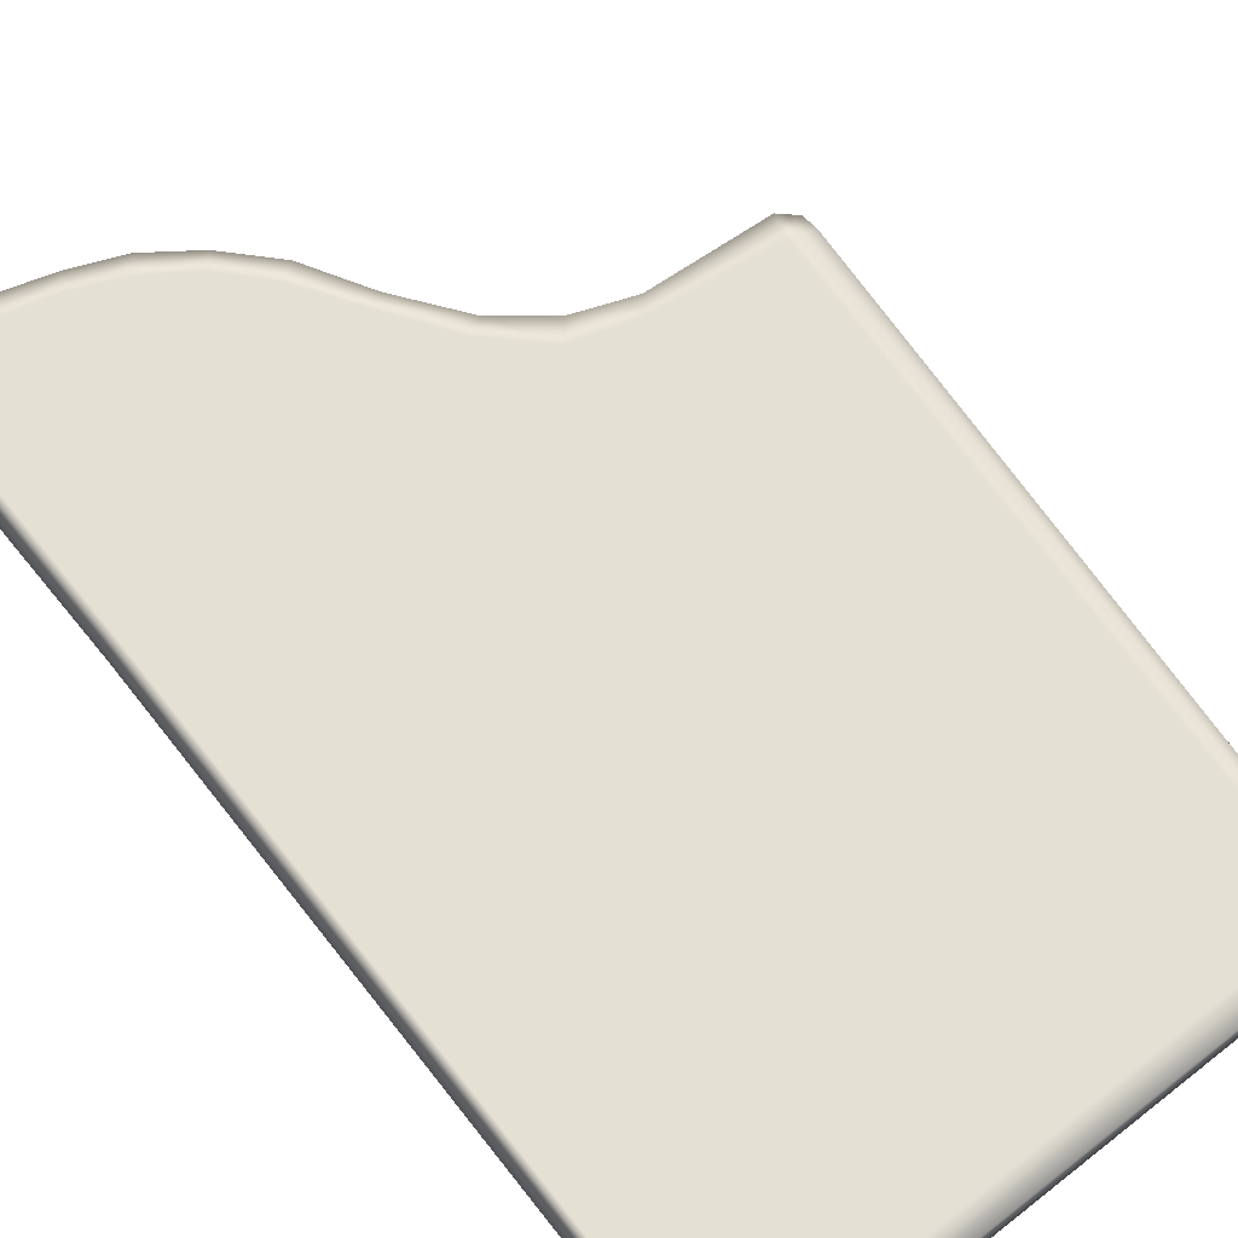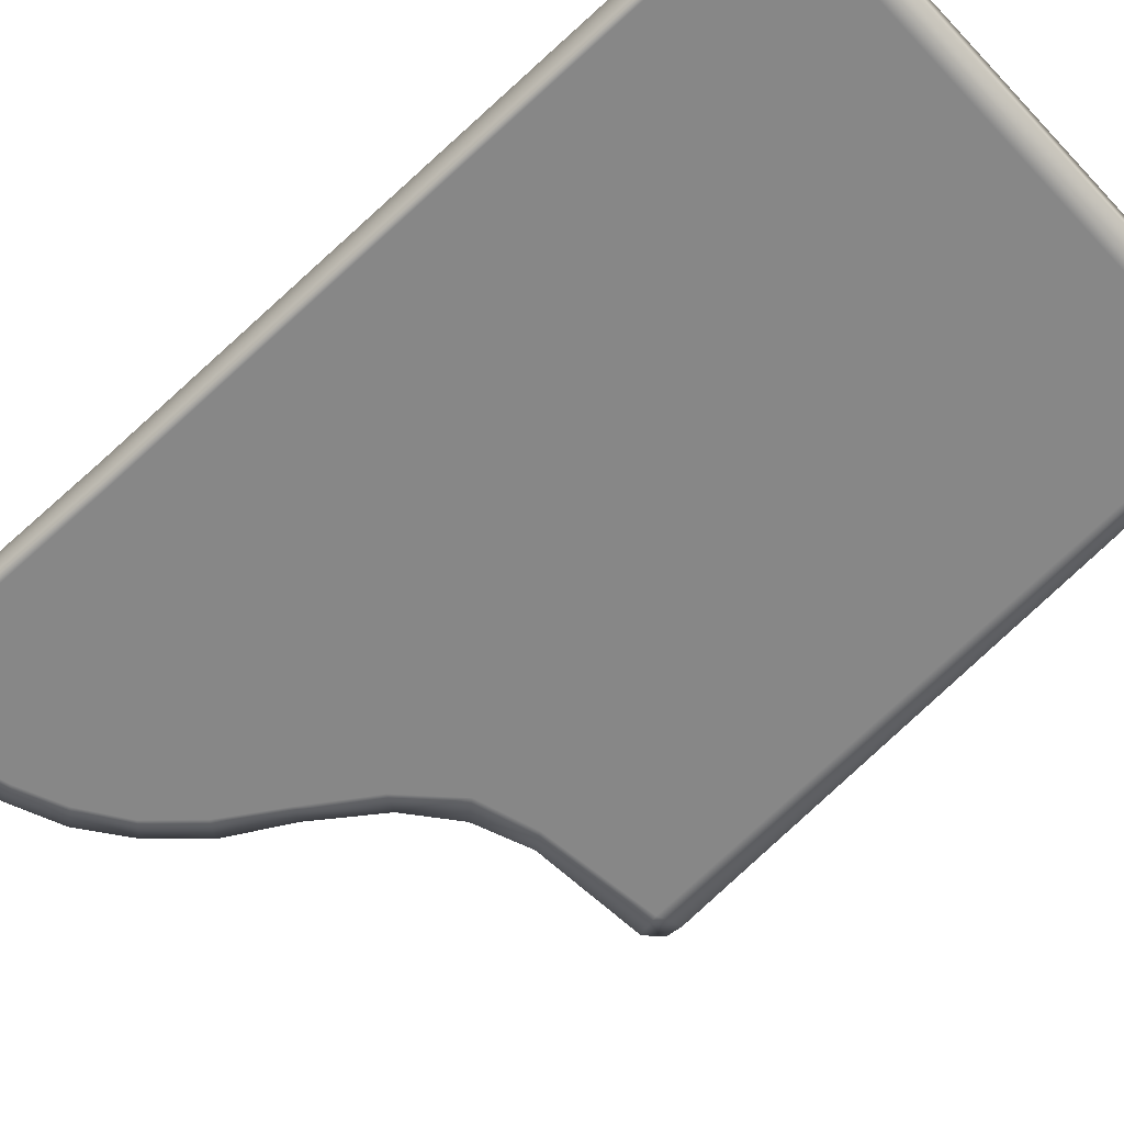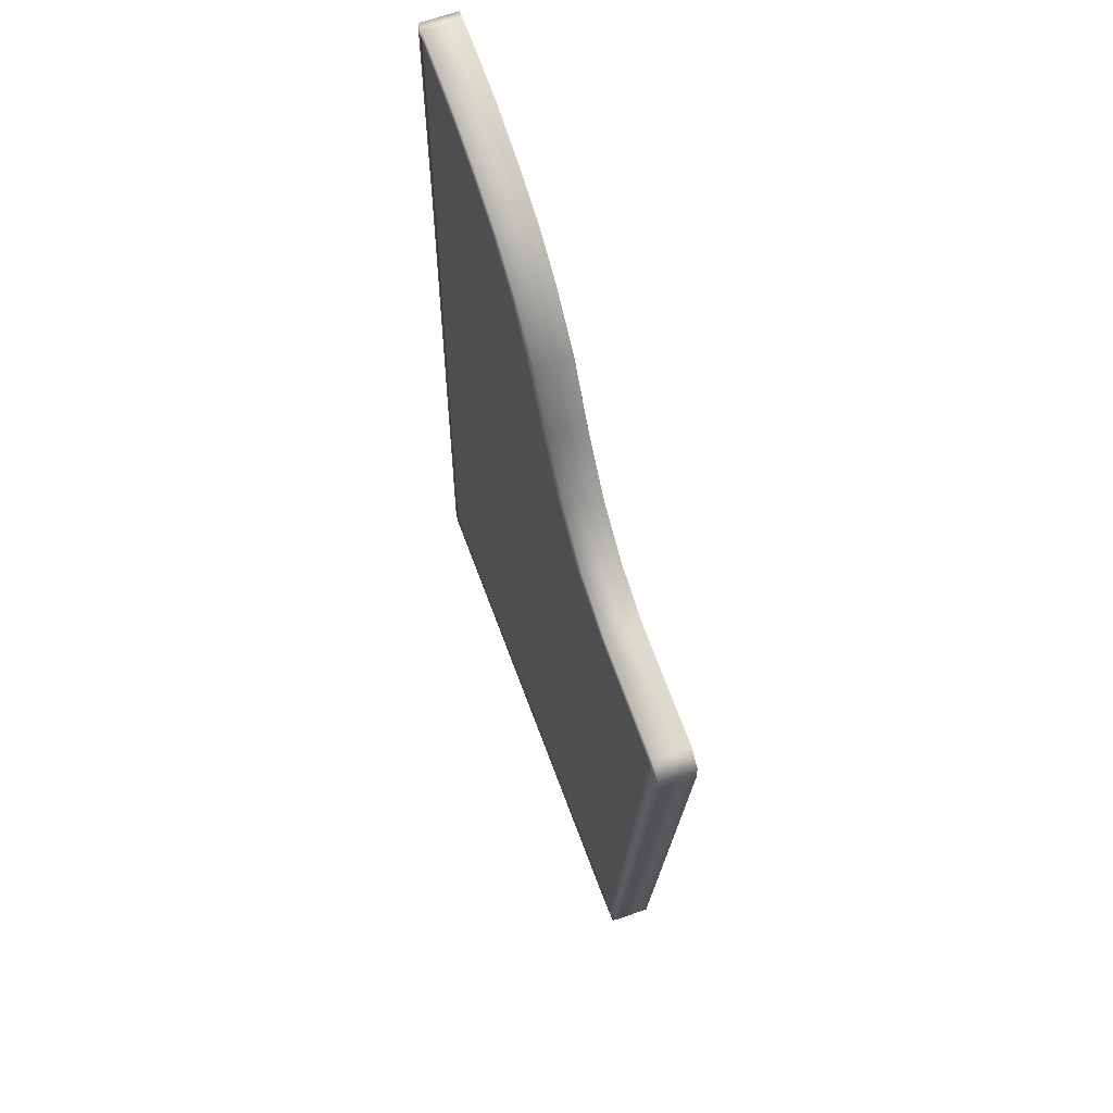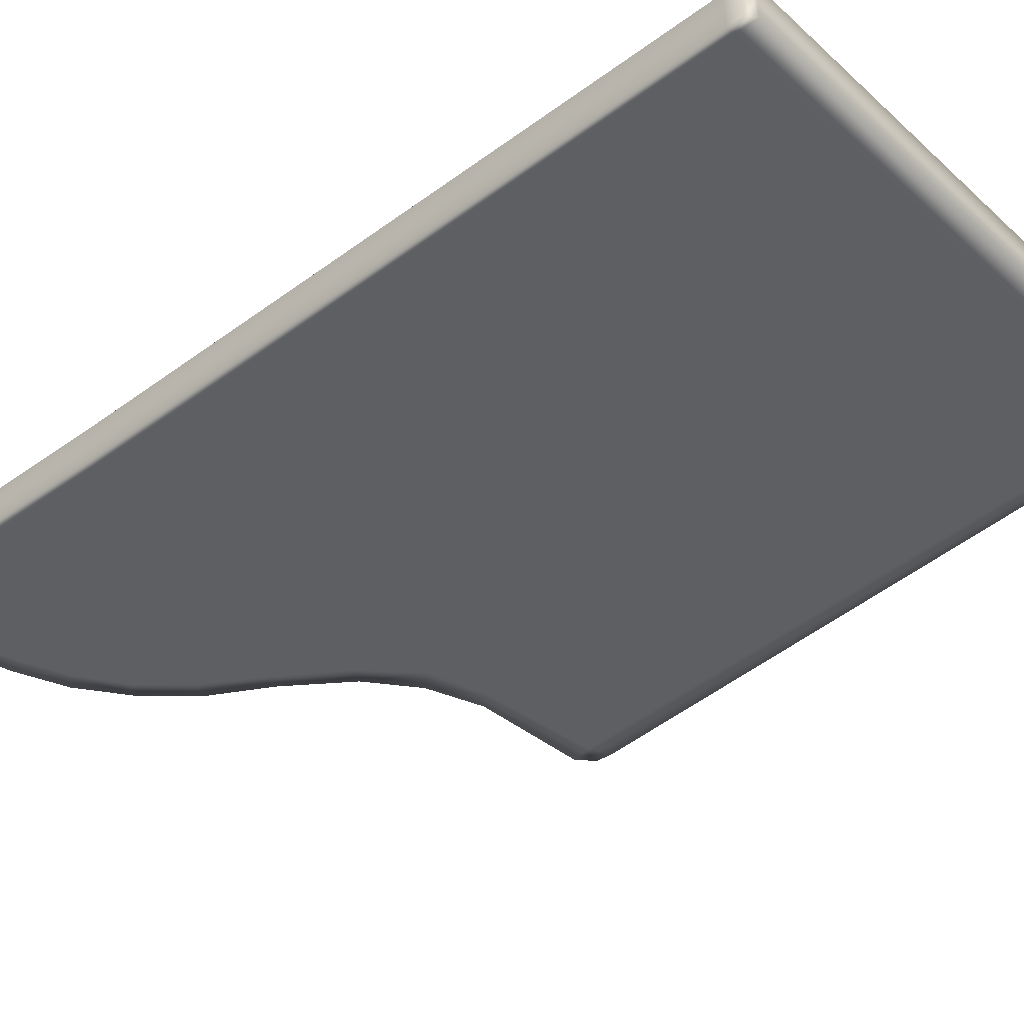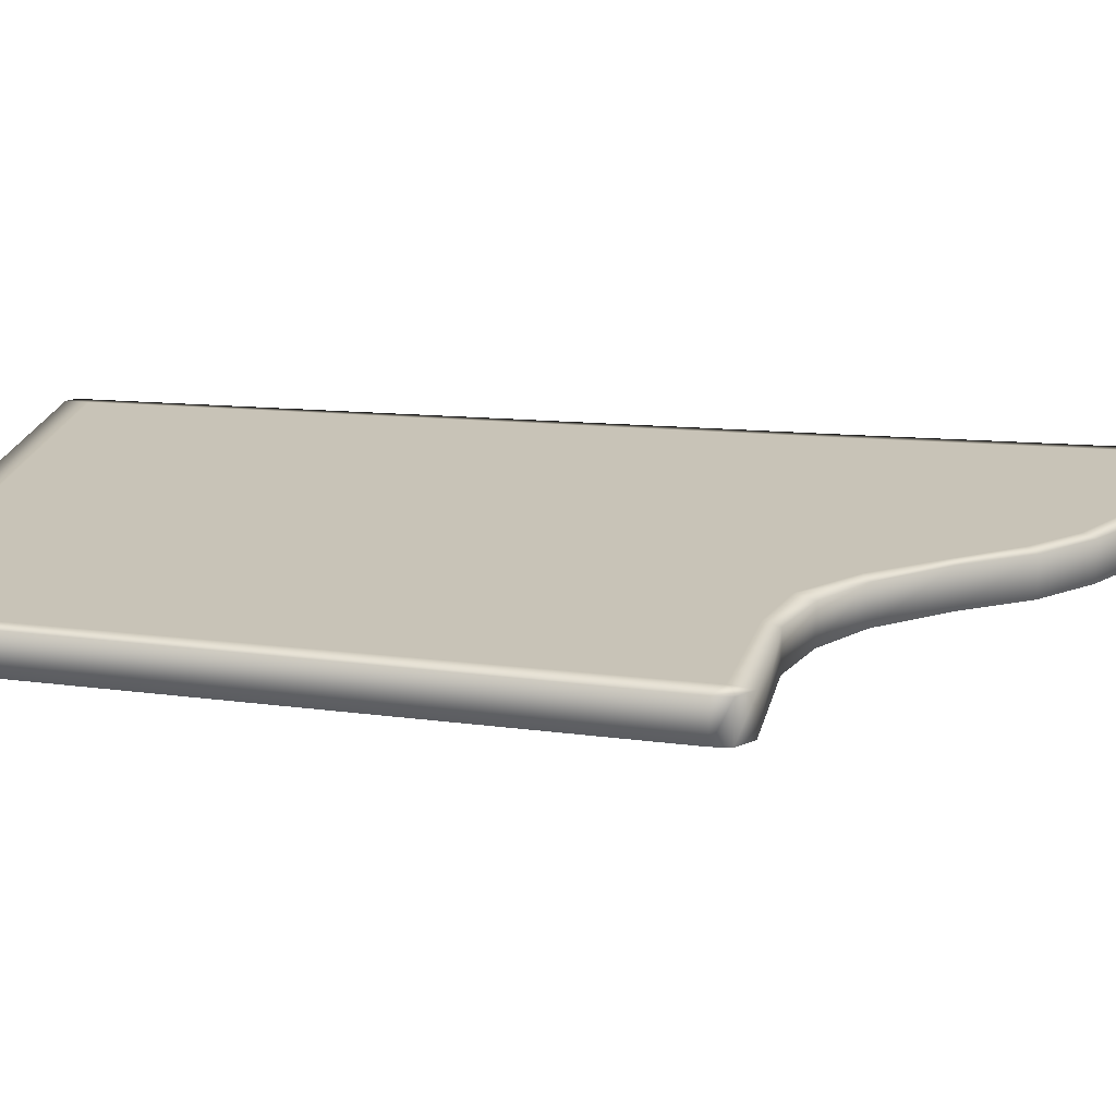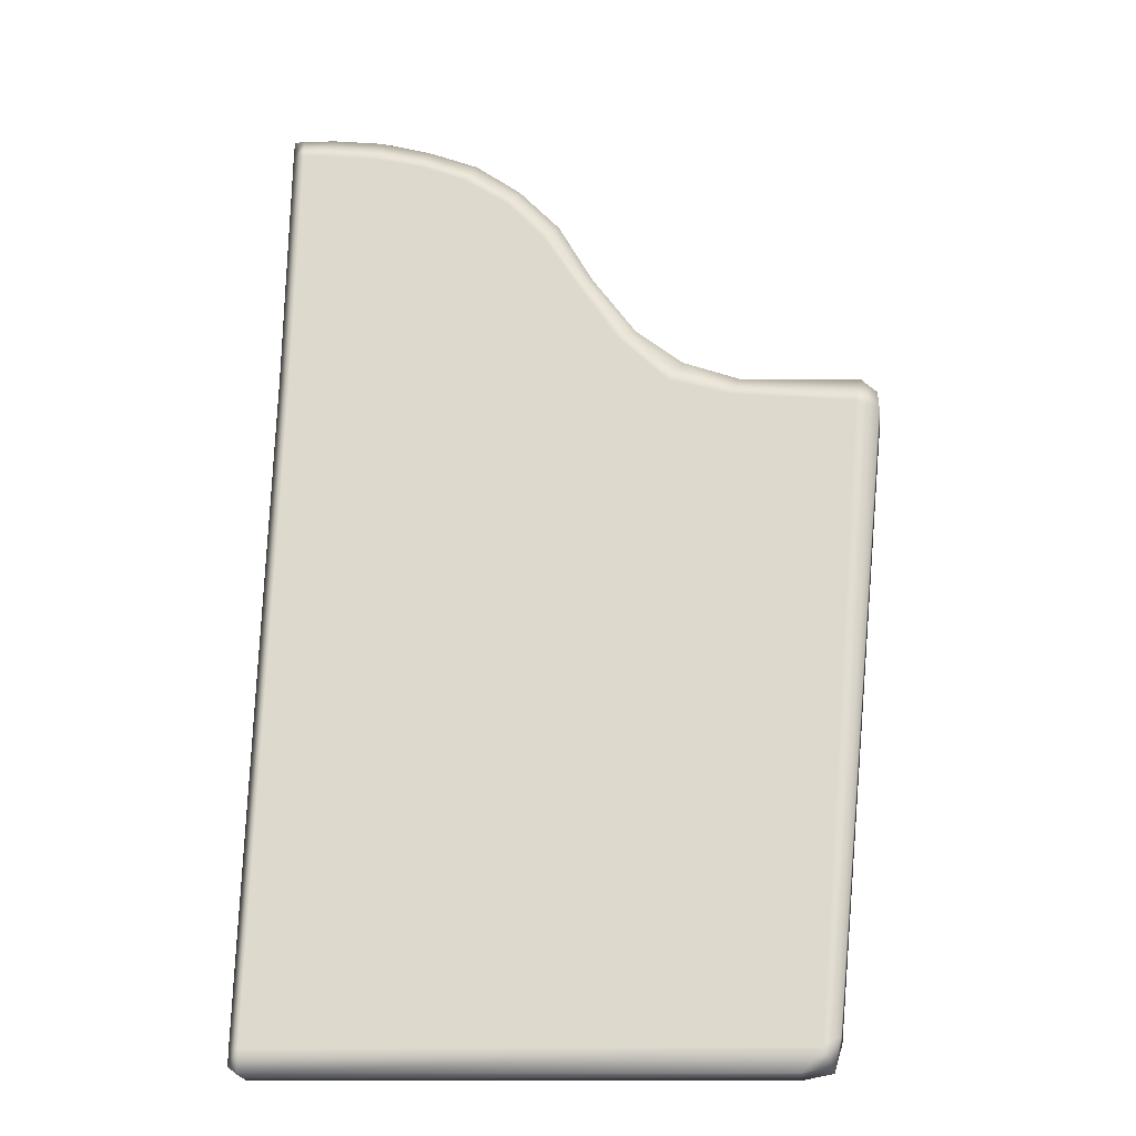
<metadata>
{"format":"obj","ext":"obj","renderer":"f3d","projection":"perspective","resolution":1024,"background":"white","views":[{"elev":65.2,"azim":-39.4,"up":"+Z"},{"elev":-62.6,"azim":-48.1,"up":"+Z"},{"elev":64.6,"azim":69.8,"up":"+Y"},{"elev":-40.6,"azim":-49.1,"up":"+Z"},{"elev":19.8,"azim":97.7,"up":"+Z"},{"elev":-22.0,"azim":7.6,"up":"+Y"}]}
</metadata>
<code>
g doorL_geo
v -0.178 0.277 0.003165
v -0.1777 0.2861 0.003165
v -0.1719 0.2868 0.003165
v -0.1719 0.2769 0.003165
v -0.1512 0.2853 0.003165
v -0.1739 0.1189 0.003165
v -0.1797 0.1189 0.003165
v -0.1887 -0.2751 0.003165
v -0.1837 -0.2751 0.003165
v -0.1528 0.2745 0.003165
v -0.1251 0.2702 0.003165
v -0.1221 0.281 0.003165
v -0.1887 -0.2842 0.003165
v -0.09181 0.2716 0.003165
v -0.1838 -0.2882 0.003165
v 0.1261 -0.2811 0.003165
v 0.1144 -0.2945 0.003165
v 0.131 -0.2914 0.003165
v 0.1357 -0.2761 0.003165
v 0.1731 0.08086 0.003165
v -0.09701 0.2623 0.003165
v -0.06974 0.2505 0.003165
v -0.06256 0.2593 0.003165
v -0.0359 0.2393 0.003165
v -0.04372 0.2326 0.003165
v -0.01161 0.2126 0.003165
v -0.02127 0.2071 0.003165
v 0.008401 0.1759 0.003165
v -0.0005017 0.1731 0.003165
v 0.03407 0.1394 0.003165
v 0.02395 0.1353 0.003165
v 0.05245 0.1068 0.003165
v 0.0613 0.1171 0.003165
v 0.08753 0.09533 0.003165
v 0.09403 0.1044 0.003165
v 0.1601 0.08635 0.003165
v 0.1637 0.09922 0.003165
v 0.1725 0.09071 0.003165
v -0.1787 0.277 -0.0185
v -0.1718 0.2868 -0.0185
v -0.1776 0.2861 -0.0185
v -0.1717 0.2769 -0.0185
v -0.1511 0.2852 -0.0185
v -0.1738 0.1189 -0.0185
v -0.1796 0.1189 -0.0185
v -0.1886 -0.2752 -0.0185
v -0.1836 -0.2752 -0.0185
v -0.1526 0.2745 -0.0185
v -0.1249 0.2702 -0.0185
v -0.1219 0.2809 -0.0185
v -0.1886 -0.2842 -0.0185
v -0.09167 0.2716 -0.0185
v -0.1837 -0.2882 -0.0185
v 0.1262 -0.2811 -0.0185
v 0.1146 -0.2945 -0.0185
v 0.1312 -0.2914 -0.0185
v 0.1359 -0.2762 -0.0185
v 0.1733 0.08084 -0.0185
v -0.09687 0.2623 -0.0185
v -0.06959 0.2505 -0.0185
v -0.06241 0.2593 -0.0185
v -0.03576 0.2393 -0.0185
v -0.04358 0.2326 -0.0185
v -0.01146 0.2126 -0.0185
v -0.02113 0.2071 -0.0185
v 0.008545 0.1759 -0.0185
v -0.0003583 0.1731 -0.0185
v 0.03422 0.1394 -0.0185
v 0.0241 0.1353 -0.0185
v 0.05259 0.1067 -0.0185
v 0.06144 0.1171 -0.0185
v 0.08767 0.09532 -0.0185
v 0.09418 0.1044 -0.0185
v 0.1603 0.08633 -0.0185
v 0.1639 0.0992 -0.0185
v 0.1726 0.09069 -0.0185
v -0.1838 -0.2882 0.003165
v -0.1886 -0.2842 -0.0185
v -0.1887 -0.2842 0.003165
v -0.1837 -0.2882 -0.0185
v 0.1144 -0.2945 0.003165
v 0.1146 -0.2945 -0.0185
v 0.131 -0.2914 0.003165
v 0.1312 -0.2914 -0.0185
v 0.1357 -0.2761 0.003165
v 0.1359 -0.2762 -0.0185
v 0.1731 0.08086 0.003165
v 0.1733 0.08084 -0.0185
v 0.1725 0.09071 0.003165
v 0.1726 0.09069 -0.0185
v 0.1637 0.09922 0.003165
v 0.1639 0.0992 -0.0185
v 0.09403 0.1044 0.003165
v 0.09418 0.1044 -0.0185
v 0.0613 0.1171 0.003165
v 0.06144 0.1171 -0.0185
v 0.03407 0.1394 0.003165
v 0.03422 0.1394 -0.0185
v 0.008401 0.1759 0.003165
v 0.008545 0.1759 -0.0185
v -0.01161 0.2126 0.003165
v -0.01146 0.2126 -0.0185
v -0.0359 0.2393 0.003165
v -0.03576 0.2393 -0.0185
v -0.06256 0.2593 0.003165
v -0.06241 0.2593 -0.0185
v -0.09181 0.2716 0.003165
v -0.09167 0.2716 -0.0185
v -0.1221 0.281 0.003165
v -0.1219 0.2809 -0.0185
v -0.1512 0.2853 0.003165
v -0.1511 0.2852 -0.0185
v -0.1719 0.2868 0.003165
v -0.1718 0.2868 -0.0185
v -0.1777 0.2861 0.003165
v -0.1776 0.2861 -0.0185
v -0.178 0.277 0.003165
v -0.1787 0.277 -0.0185
v -0.1797 0.1189 0.003165
v -0.1796 0.1189 -0.0185
v -0.1887 -0.2751 0.003165
v -0.1886 -0.2752 -0.0185
v -0.1887 -0.2842 0.003165
v -0.1886 -0.2842 -0.0185
g doorL_geo_0
f 3 2 1
f 4 3 1
f 5 3 4
f 4 1 6
f 1 7 6
f 6 7 8
f 9 6 8
f 10 4 6
f 10 5 4
f 11 10 6
f 12 5 10
f 11 12 10
f 9 8 13
f 12 11 14
f 15 9 13
f 9 15 16
f 15 17 16
f 16 17 18
f 16 18 19
f 16 19 20
f 11 21 14
f 11 6 21
f 21 22 14
f 21 6 22
f 22 23 14
f 24 23 22
f 25 24 22
f 25 22 6
f 26 24 25
f 27 26 25
f 27 25 6
f 28 26 27
f 29 28 27
f 29 27 6
f 30 28 29
f 31 29 6
f 31 30 29
f 31 6 9
f 30 31 32
f 32 31 9
f 33 30 32
f 34 32 9
f 33 32 34
f 34 9 16
f 35 33 34
f 36 34 16
f 35 34 36
f 36 16 20
f 37 35 36
f 36 20 38
f 36 38 37
f 41 40 39
f 40 42 39
f 40 43 42
f 39 42 44
f 45 39 44
f 45 44 46
f 44 47 46
f 42 48 44
f 43 48 42
f 48 49 44
f 43 50 48
f 50 49 48
f 46 47 51
f 49 50 52
f 47 53 51
f 53 47 54
f 55 53 54
f 55 54 56
f 56 54 57
f 57 54 58
f 59 49 52
f 44 49 59
f 60 59 52
f 44 59 60
f 61 60 52
f 61 62 60
f 62 63 60
f 60 63 44
f 62 64 63
f 64 65 63
f 63 65 44
f 64 66 65
f 66 67 65
f 65 67 44
f 66 68 67
f 67 69 44
f 68 69 67
f 44 69 47
f 69 68 70
f 69 70 47
f 68 71 70
f 70 72 47
f 70 71 72
f 47 72 54
f 71 73 72
f 72 74 54
f 72 73 74
f 54 74 58
f 73 75 74
f 58 74 76
f 76 74 75
f 79 78 77
f 78 80 77
f 77 80 81
f 80 82 81
f 81 82 83
f 82 84 83
f 83 84 85
f 84 86 85
f 85 86 87
f 86 88 87
f 87 88 89
f 88 90 89
f 89 90 91
f 90 92 91
f 91 92 93
f 92 94 93
f 93 94 95
f 94 96 95
f 95 96 97
f 96 98 97
f 97 98 99
f 98 100 99
f 99 100 101
f 100 102 101
f 101 102 103
f 102 104 103
f 103 104 105
f 104 106 105
f 105 106 107
f 106 108 107
f 107 108 109
f 108 110 109
f 109 110 111
f 110 112 111
f 111 112 113
f 112 114 113
f 113 114 115
f 114 116 115
f 115 116 117
f 116 118 117
f 117 118 119
f 118 120 119
f 119 120 121
f 120 122 121
f 121 122 123
f 122 124 123

</code>
